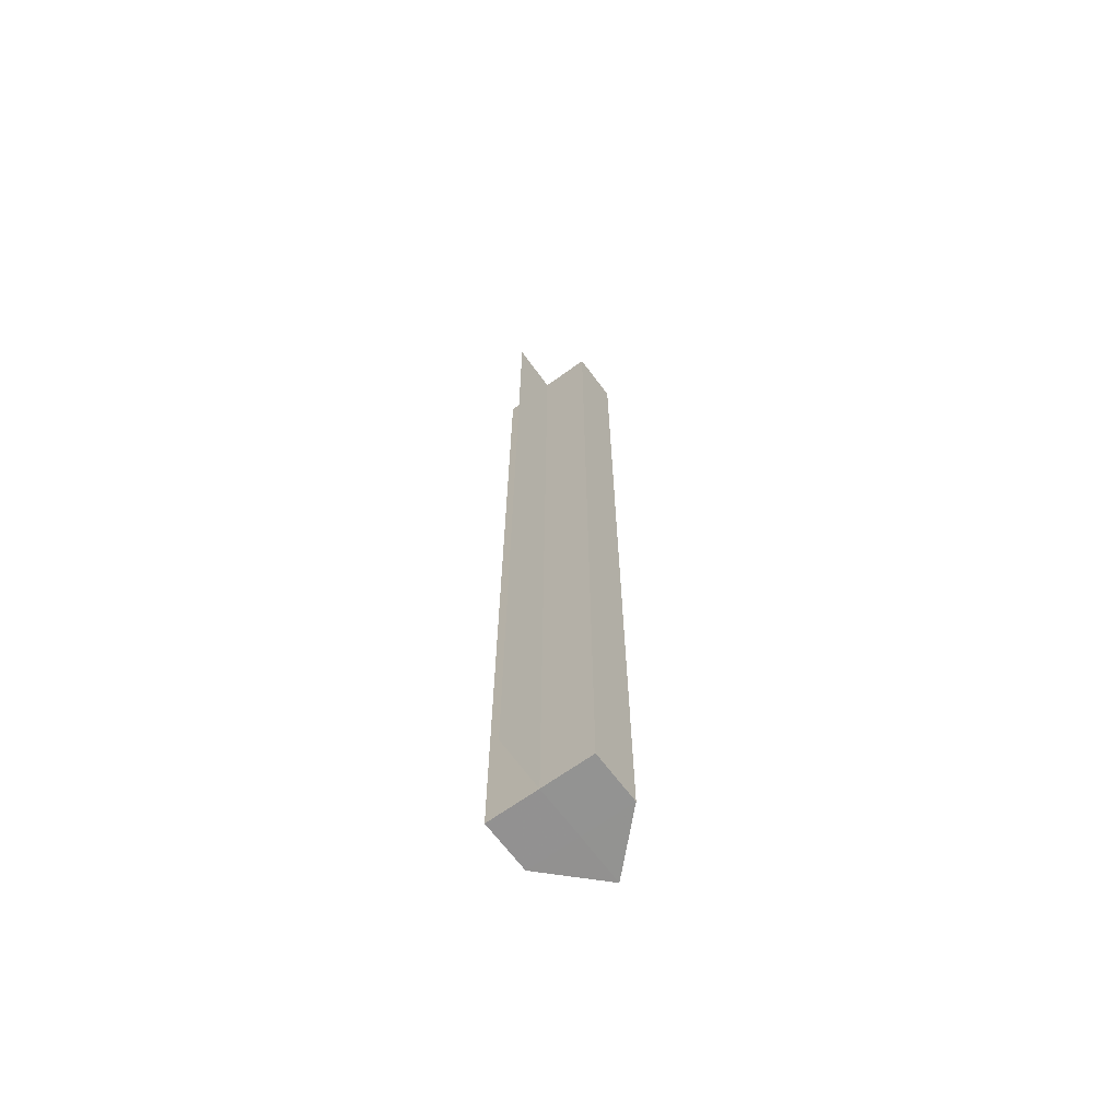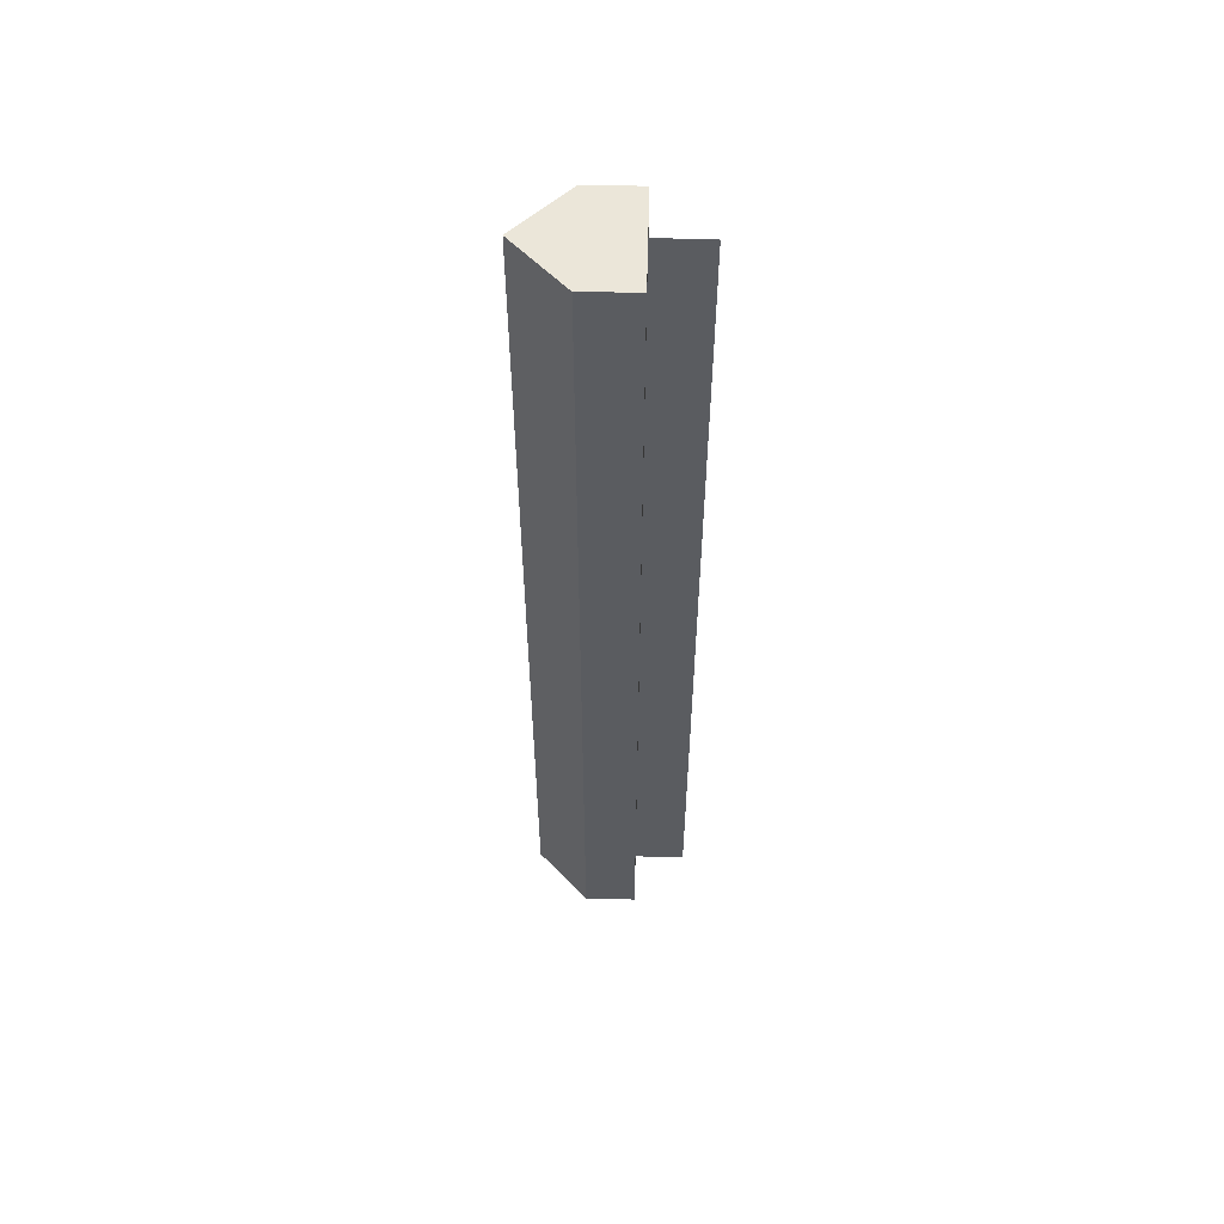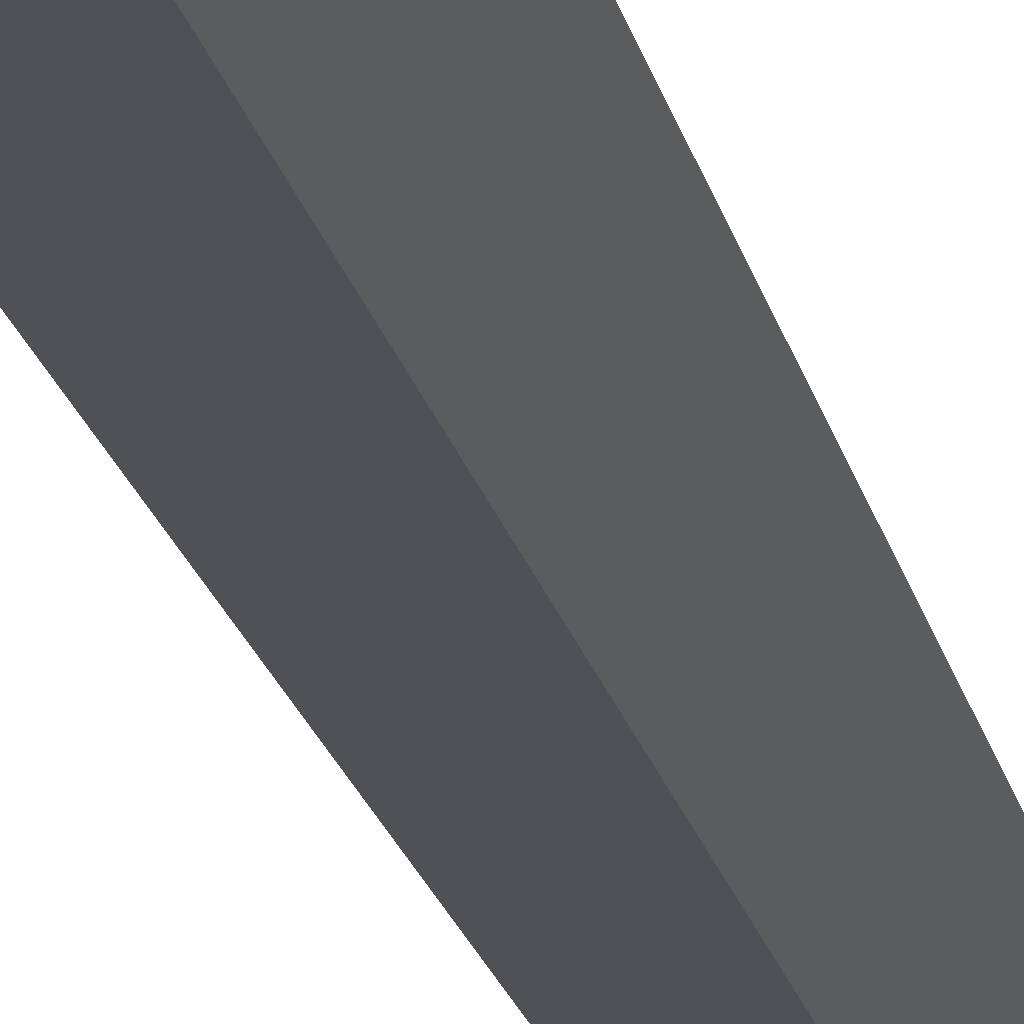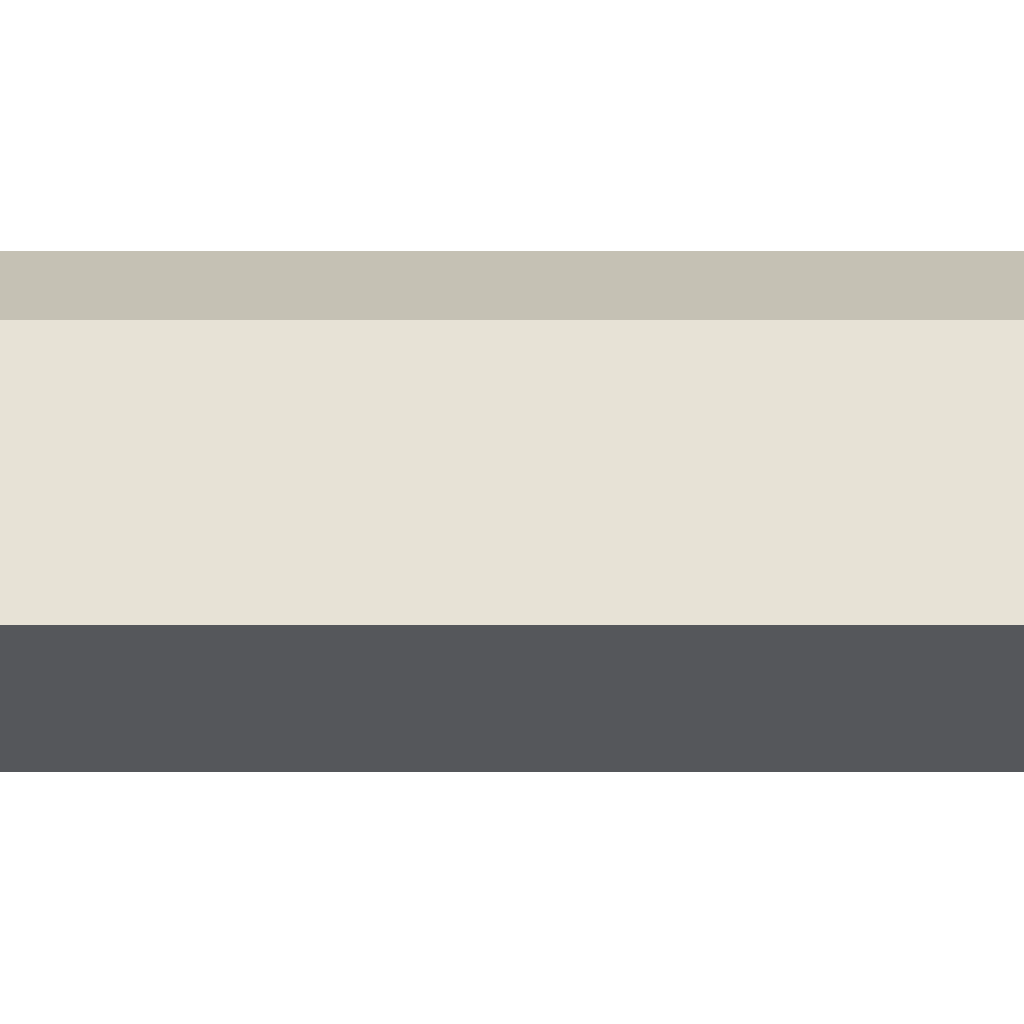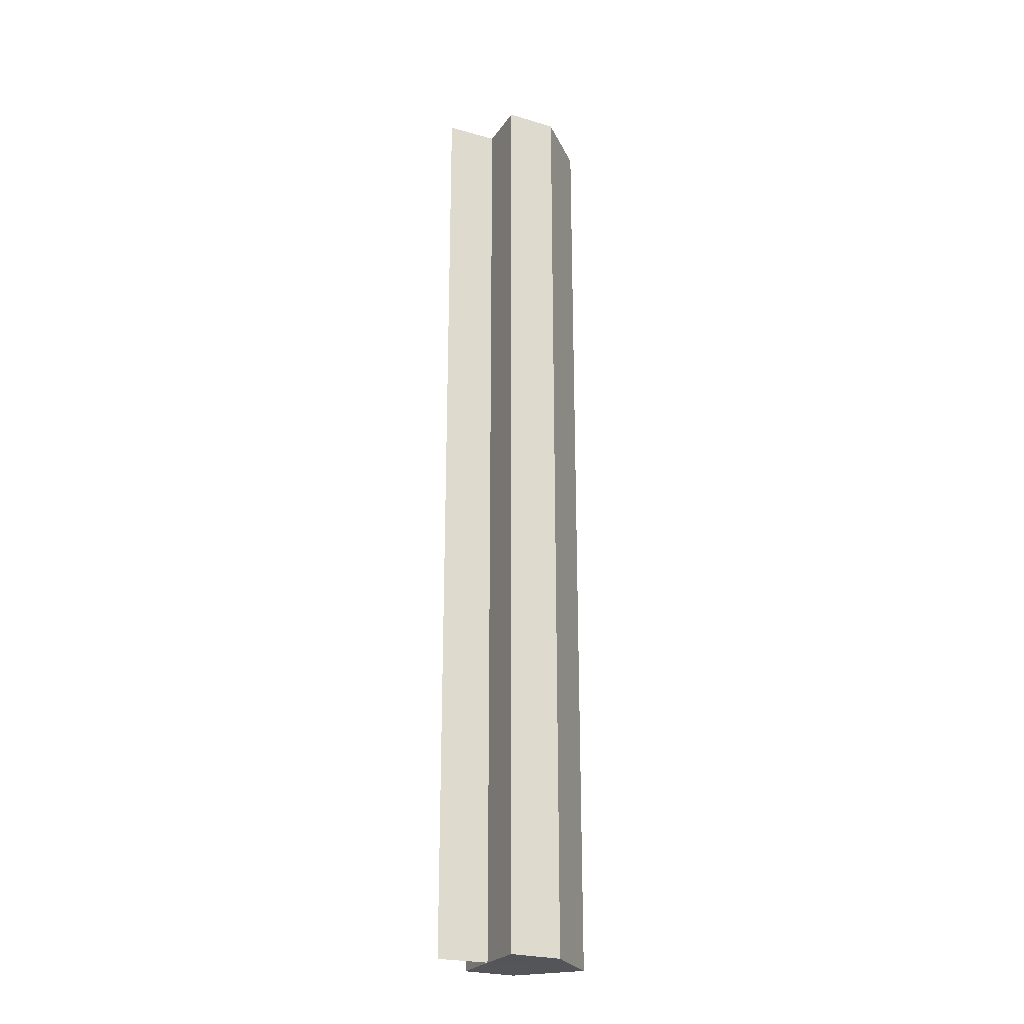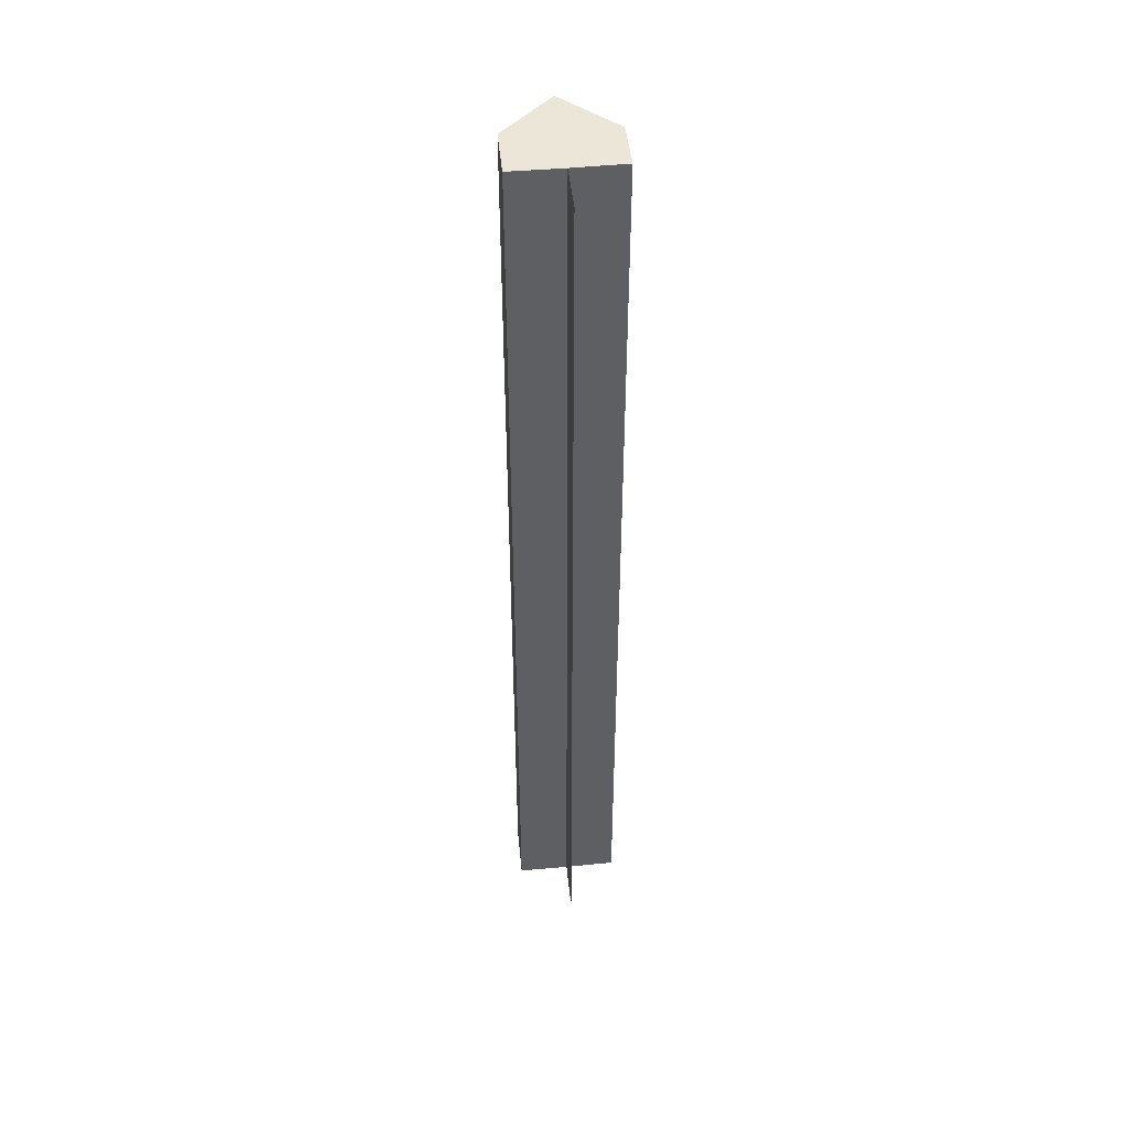
<metadata>
{"format":"obj","ext":"obj","renderer":"f3d","projection":"perspective","resolution":1024,"background":"white","views":[{"elev":-66.5,"azim":-53.8,"up":"+Z"},{"elev":56.3,"azim":-178.2,"up":"+Z"},{"elev":-19.5,"azim":11.7,"up":"+Y"},{"elev":18.2,"azim":90.0,"up":"+Y"},{"elev":-24.4,"azim":-25.4,"up":"+Z"},{"elev":46.6,"azim":-96.0,"up":"+Z"}]}
</metadata>
<code>
o 30384
v 2218 1883 16.96
v 2218 1883 16.96
v 2218 1883 17.15
v 2218 1883 16.96
v 2218 1883 17.15
v 2218 1883 16.96
v 2218 1883 17.15
v 2218 1883 16.96
v 2218 1883 17.15
v 2218 1883 16.96
v 2218 1883 16.96
v 2218 1883 16.96
v 2218 1883 16.96
v 2218 1883 16.96
v 2218 1883 16.96
v 2218 1883 17.15
v 2218 1883 17.15
v 2218 1883 17.15
v 2218 1883 16.96
v 2218 1883 16.96
v 2218 1883 16.96
v 2218 1883 16.96
v 2218 1883 17.15
v 2218 1883 17.15
v 2218 1883 17.15
v 2218 1883 16.96
v 2218 1883 17.15
v 2218 1883 16.96
v 2218 1883 16.96
v 2218 1883 16.96
v 2218 1883 16.96
v 2218 1883 16.96
v 2218 1883 17.15
v 2218 1883 16.96
v 2218 1883 17.15
v 2218 1883 17.15
v 2218 1883 17.15
v 2218 1883 17.15
v 2218 1883 17.15
v 2218 1883 17.15
v 2218 1883 17.15
v 2218 1883 17.15
v 2218 1883 17.15
f 1 2 3
f 2 4 5
f 3 6 7
f 7 8 9
f 10 8 11
f 10 11 12
f 10 13 8
f 10 12 14
f 10 14 15
f 10 15 13
f 16 12 17
f 18 19 16
f 20 21 18
f 21 22 23
f 24 15 25
f 24 26 27
f 28 29 24
f 28 30 24
f 31 32 33
f 34 32 35
f 33 13 36
f 35 13 36
f 37 38 39
f 37 40 38
f 37 39 41
f 37 42 40
f 37 41 43
f 37 43 42

</code>
